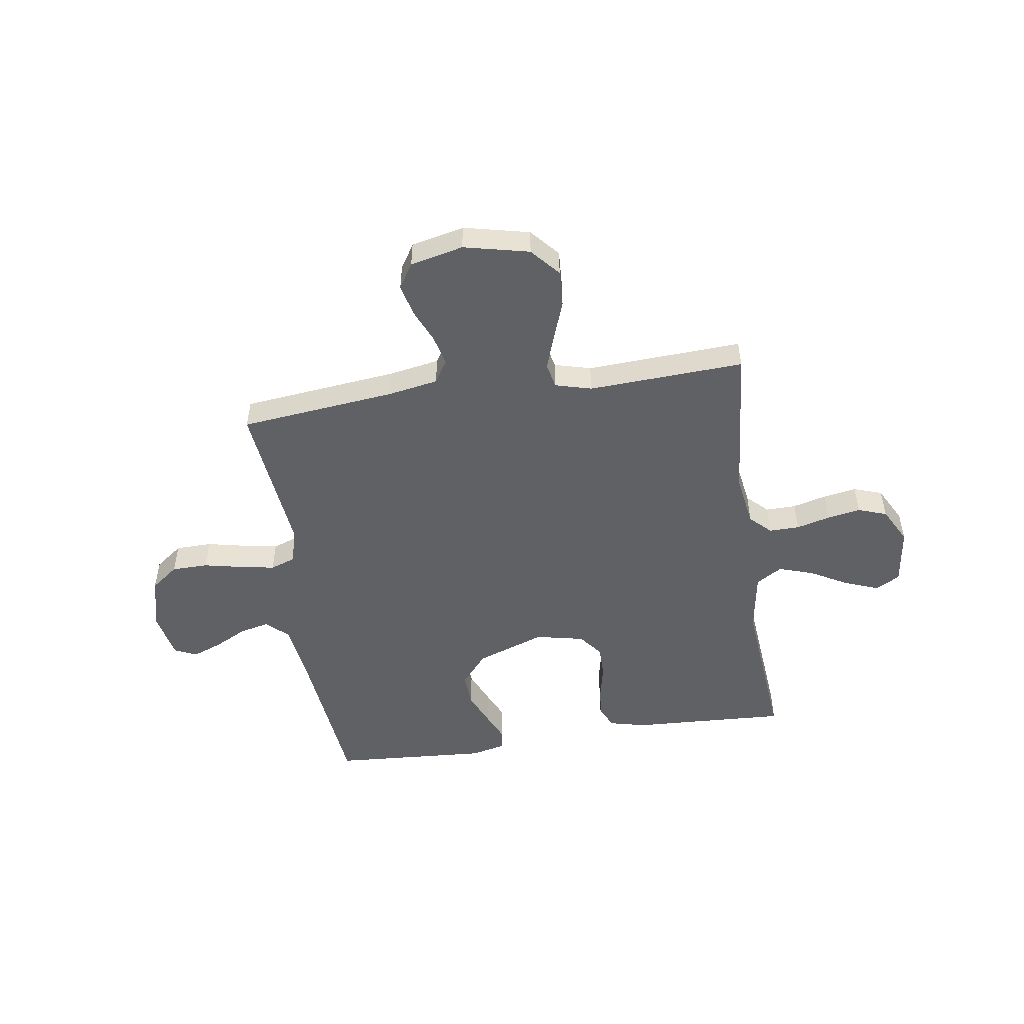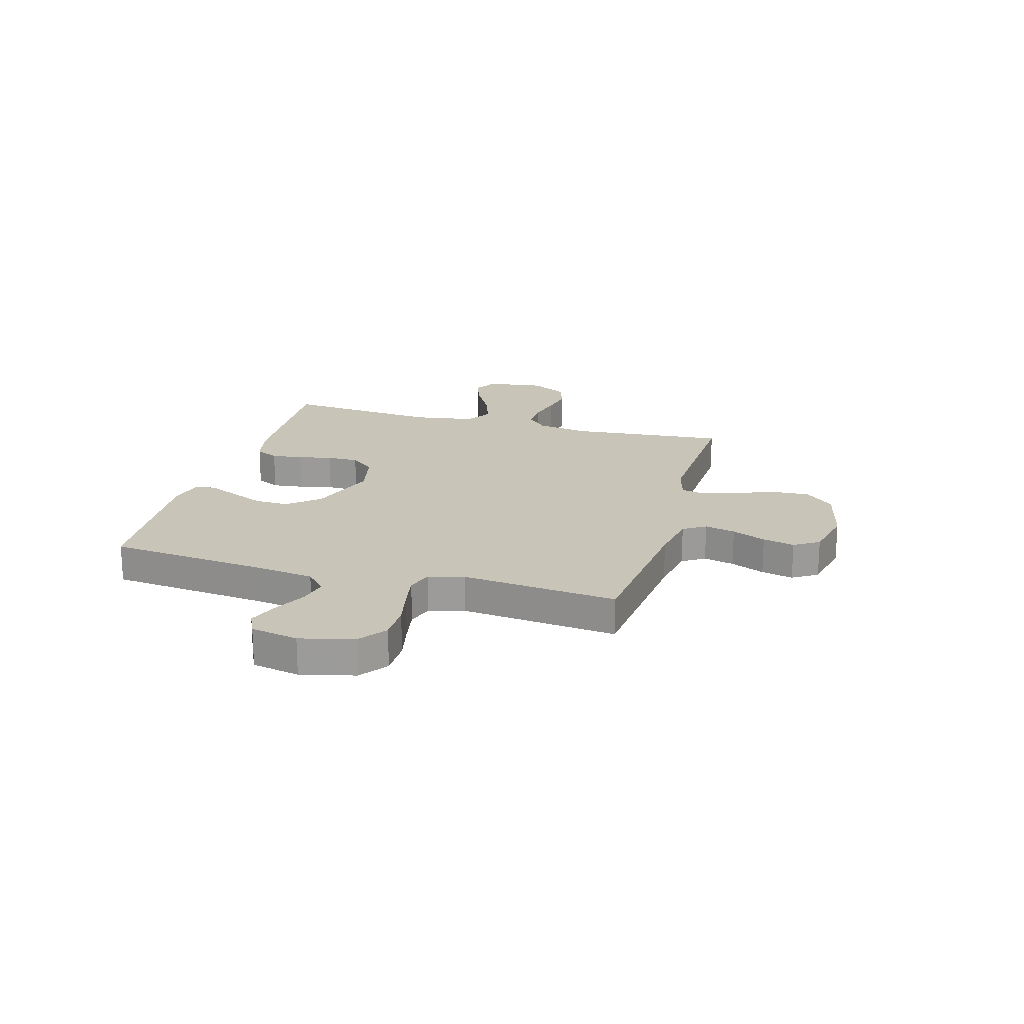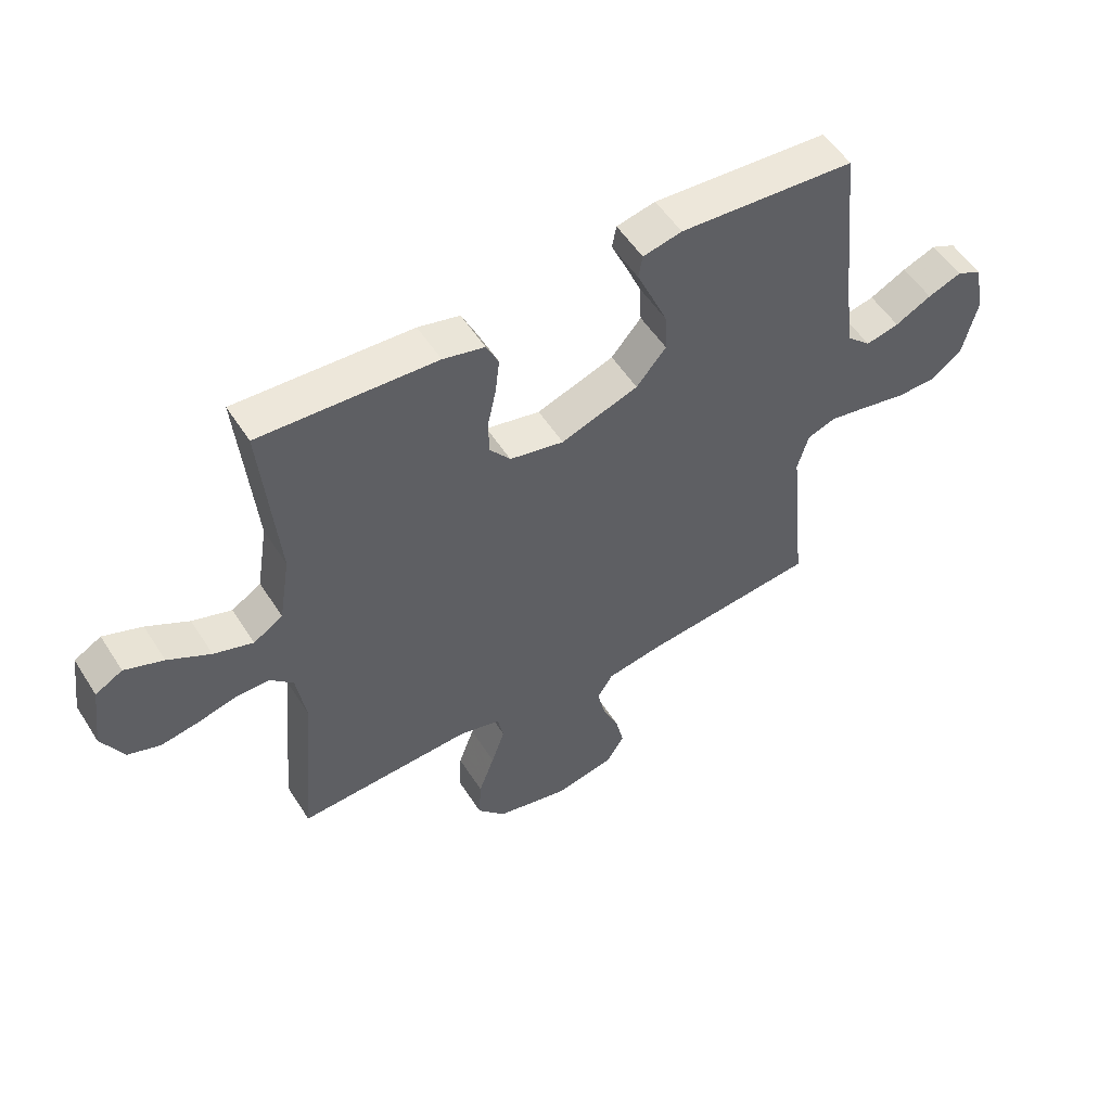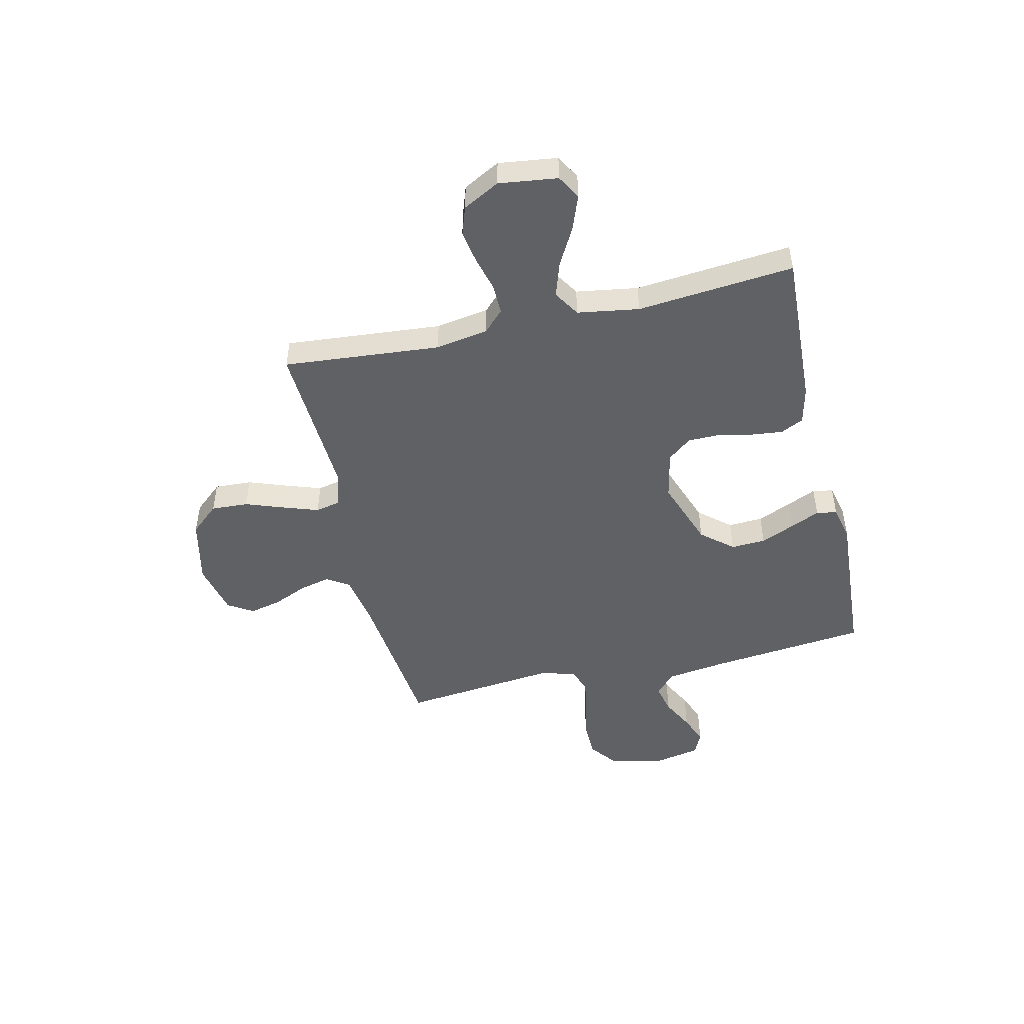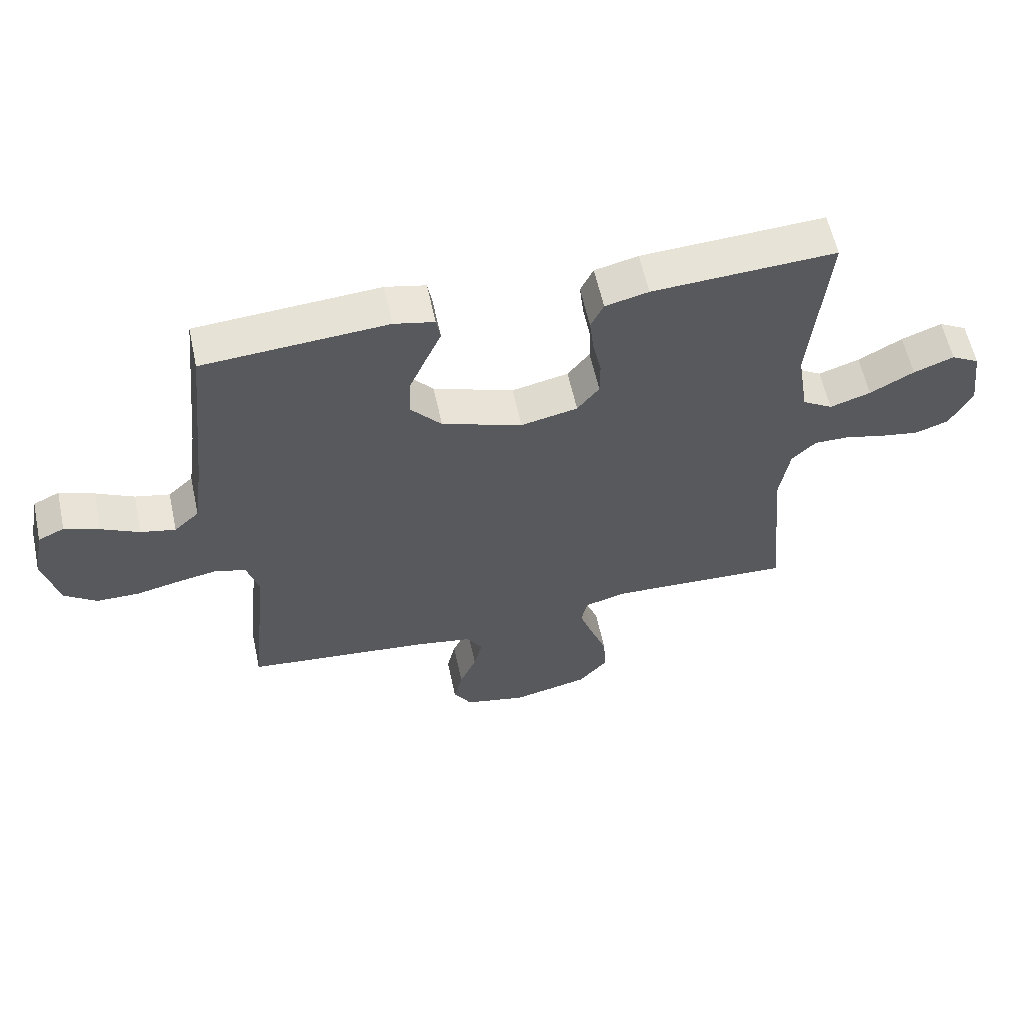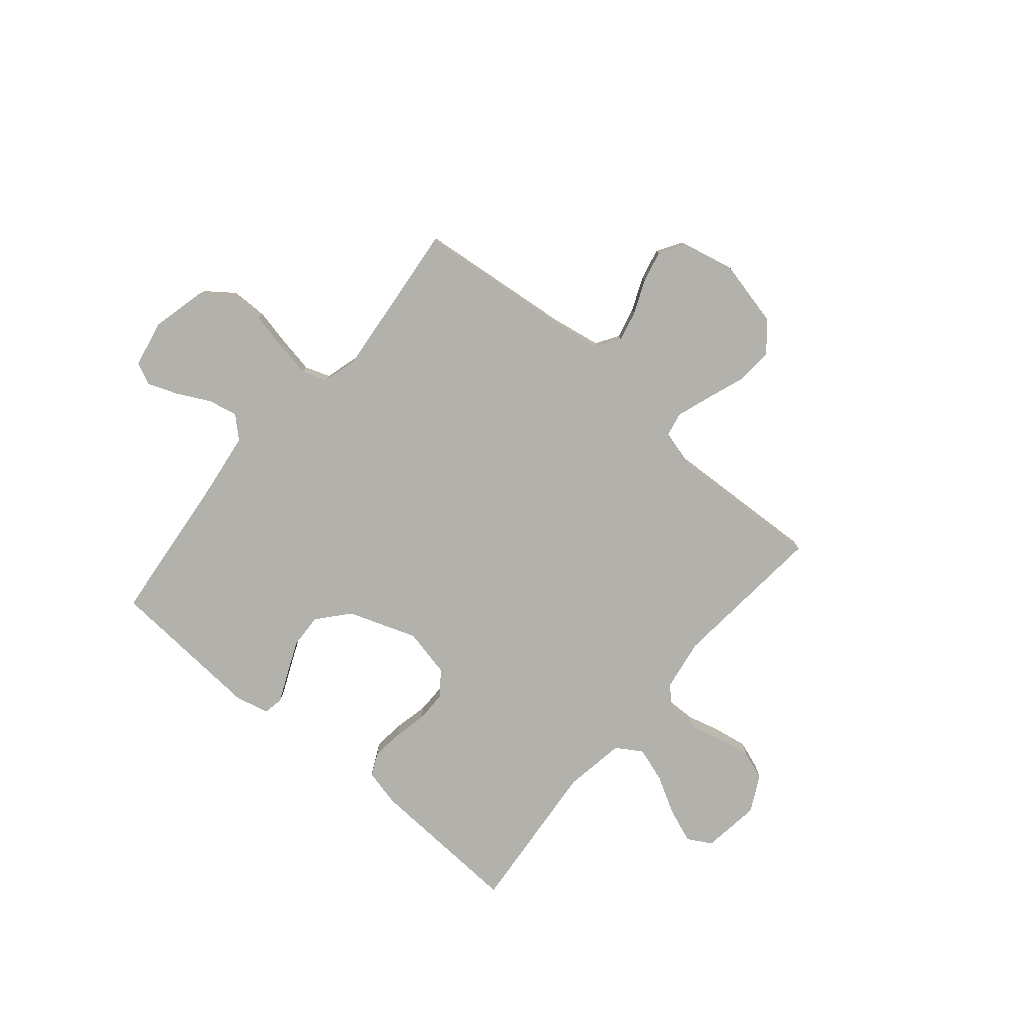
<metadata>
{"format":"obj","ext":"obj","renderer":"f3d","projection":"perspective","resolution":1024,"background":"white","views":[{"elev":-50.3,"azim":-171.4,"up":"+Y"},{"elev":20.1,"azim":105.7,"up":"+Y"},{"elev":53.5,"azim":-31.9,"up":"+Z"},{"elev":-48.4,"azim":-76.8,"up":"+Y"},{"elev":59.5,"azim":167.8,"up":"+Z"},{"elev":-78.9,"azim":139.8,"up":"+Y"}]}
</metadata>
<code>
v -0.5 0.07 -0.5
v -0.473 0.07 -0.2
v -0.489 0.07 -0.099
v -0.529 0.07 -0.06
v -0.587 0.07 -0.061
v -0.652 0.07 -0.078
v -0.716 0.07 -0.089
v -0.771 0.07 -0.07
v -0.808 0.07 0
v -0.793 0.07 0.112
v -0.747 0.07 0.138
v -0.681 0.07 0.113
v -0.609 0.07 0.073
v -0.542 0.07 0.051
v -0.492 0.07 0.082
v -0.473 0.07 0.2
v -0.5 0.07 0.5
v -0.2 0.07 0.485
v -0.129 0.07 0.468
v -0.108 0.07 0.424
v -0.115 0.07 0.364
v -0.129 0.07 0.299
v -0.129 0.07 0.238
v -0.093 0.07 0.192
v 0 0.07 0.172
v 0.132 0.07 0.219
v 0.183 0.07 0.279
v 0.18 0.07 0.345
v 0.152 0.07 0.41
v 0.127 0.07 0.466
v 0.134 0.07 0.505
v 0.2 0.07 0.52
v 0.5 0.07 0.5
v 0.531 0.07 0.2
v 0.547 0.07 0.082
v 0.588 0.07 0.044
v 0.645 0.07 0.057
v 0.707 0.07 0.089
v 0.764 0.07 0.111
v 0.807 0.07 0.091
v 0.825 0.07 0
v 0.8 0.07 -0.103
v 0.747 0.07 -0.143
v 0.677 0.07 -0.144
v 0.603 0.07 -0.128
v 0.536 0.07 -0.116
v 0.488 0.07 -0.133
v 0.469 0.07 -0.2
v 0.5 0.07 -0.5
v 0.2 0.07 -0.532
v 0.103 0.07 -0.549
v 0.076 0.07 -0.592
v 0.09 0.07 -0.651
v 0.118 0.07 -0.716
v 0.132 0.07 -0.777
v 0.102 0.07 -0.825
v 0 0.07 -0.848
v -0.126 0.07 -0.819
v -0.174 0.07 -0.764
v -0.17 0.07 -0.693
v -0.143 0.07 -0.619
v -0.12 0.07 -0.552
v -0.13 0.07 -0.504
v -0.2 0.07 -0.485
v -0.5 0 -0.5
v -0.473 0 -0.2
v -0.489 0 -0.099
v -0.529 0 -0.06
v -0.587 0 -0.061
v -0.652 0 -0.078
v -0.716 0 -0.089
v -0.771 0 -0.07
v -0.808 0 0
v -0.793 0 0.112
v -0.747 0 0.138
v -0.681 0 0.113
v -0.609 0 0.073
v -0.542 0 0.051
v -0.492 0 0.082
v -0.473 0 0.2
v -0.5 0 0.5
v -0.2 0 0.485
v -0.129 0 0.468
v -0.108 0 0.424
v -0.115 0 0.364
v -0.129 0 0.299
v -0.129 0 0.238
v -0.093 0 0.192
v 0 0 0.172
v 0.132 0 0.219
v 0.183 0 0.279
v 0.18 0 0.345
v 0.152 0 0.41
v 0.127 0 0.466
v 0.134 0 0.505
v 0.2 0 0.52
v 0.5 0 0.5
v 0.531 0 0.2
v 0.547 0 0.082
v 0.588 0 0.044
v 0.645 0 0.057
v 0.707 0 0.089
v 0.764 0 0.111
v 0.807 0 0.091
v 0.825 0 0
v 0.8 0 -0.103
v 0.747 0 -0.143
v 0.677 0 -0.144
v 0.603 0 -0.128
v 0.536 0 -0.116
v 0.488 0 -0.133
v 0.469 0 -0.2
v 0.5 0 -0.5
v 0.2 0 -0.532
v 0.103 0 -0.549
v 0.076 0 -0.592
v 0.09 0 -0.651
v 0.118 0 -0.716
v 0.132 0 -0.777
v 0.102 0 -0.825
v 0 0 -0.848
v -0.126 0 -0.819
v -0.174 0 -0.764
v -0.17 0 -0.693
v -0.143 0 -0.619
v -0.12 0 -0.552
v -0.13 0 -0.504
v -0.2 0 -0.485
f 59 60 61
f 58 59 61
f 57 58 61
f 56 57 61
f 55 56 61
f 54 55 61
f 53 54 61
f 52 53 61 62
f 51 52 62 63
f 48 49 50
f 51 63 64
f 50 51 64
f 48 50 64
f 47 48 64
f 43 44 45
f 42 43 45
f 41 42 45
f 40 41 45
f 39 40 45
f 38 39 45
f 37 38 45
f 36 37 45 46
f 35 36 46 47
f 32 33 34
f 31 32 34
f 30 31 34
f 29 30 34
f 34 35 47
f 29 34 47
f 28 29 47
f 20 21 22
f 19 20 22
f 18 19 22
f 17 18 22
f 16 17 22
f 15 16 22 23
f 14 15 23 24
f 11 12 13
f 10 11 13
f 9 10 13
f 8 9 13
f 7 8 13
f 6 7 13
f 5 6 13
f 4 5 13 14
f 14 24 25
f 4 14 25
f 3 4 25
f 64 1 2
f 3 25 26
f 2 3 26
f 64 2 26
f 47 64 26
f 27 28 47
f 26 27 47
f 125 124 123
f 125 123 122
f 125 122 121
f 125 121 120
f 125 120 119
f 125 119 118
f 125 118 117
f 126 125 117 116
f 127 126 116 115
f 114 113 112
f 128 127 115
f 128 115 114
f 128 114 112
f 128 112 111
f 109 108 107
f 109 107 106
f 109 106 105
f 109 105 104
f 109 104 103
f 109 103 102
f 109 102 101
f 110 109 101 100
f 111 110 100 99
f 98 97 96
f 98 96 95
f 98 95 94
f 98 94 93
f 111 99 98
f 111 98 93
f 111 93 92
f 86 85 84
f 86 84 83
f 86 83 82
f 86 82 81
f 86 81 80
f 87 86 80 79
f 88 87 79 78
f 77 76 75
f 77 75 74
f 77 74 73
f 77 73 72
f 77 72 71
f 77 71 70
f 77 70 69
f 78 77 69 68
f 89 88 78
f 89 78 68
f 89 68 67
f 66 65 128
f 90 89 67
f 90 67 66
f 90 66 128
f 90 128 111
f 111 92 91
f 111 91 90
f 1 65 66 2
f 2 66 67 3
f 3 67 68 4
f 4 68 69 5
f 5 69 70 6
f 6 70 71 7
f 7 71 72 8
f 8 72 73 9
f 9 73 74 10
f 10 74 75 11
f 11 75 76 12
f 12 76 77 13
f 13 77 78 14
f 14 78 79 15
f 15 79 80 16
f 16 80 81 17
f 17 81 82 18
f 18 82 83 19
f 19 83 84 20
f 20 84 85 21
f 21 85 86 22
f 22 86 87 23
f 23 87 88 24
f 24 88 89 25
f 25 89 90 26
f 26 90 91 27
f 27 91 92 28
f 28 92 93 29
f 29 93 94 30
f 30 94 95 31
f 31 95 96 32
f 32 96 97 33
f 33 97 98 34
f 34 98 99 35
f 35 99 100 36
f 36 100 101 37
f 37 101 102 38
f 38 102 103 39
f 39 103 104 40
f 40 104 105 41
f 41 105 106 42
f 42 106 107 43
f 43 107 108 44
f 44 108 109 45
f 45 109 110 46
f 46 110 111 47
f 47 111 112 48
f 48 112 113 49
f 49 113 114 50
f 50 114 115 51
f 51 115 116 52
f 52 116 117 53
f 53 117 118 54
f 54 118 119 55
f 55 119 120 56
f 56 120 121 57
f 57 121 122 58
f 58 122 123 59
f 59 123 124 60
f 60 124 125 61
f 61 125 126 62
f 62 126 127 63
f 63 127 128 64
f 64 128 65 1

</code>
